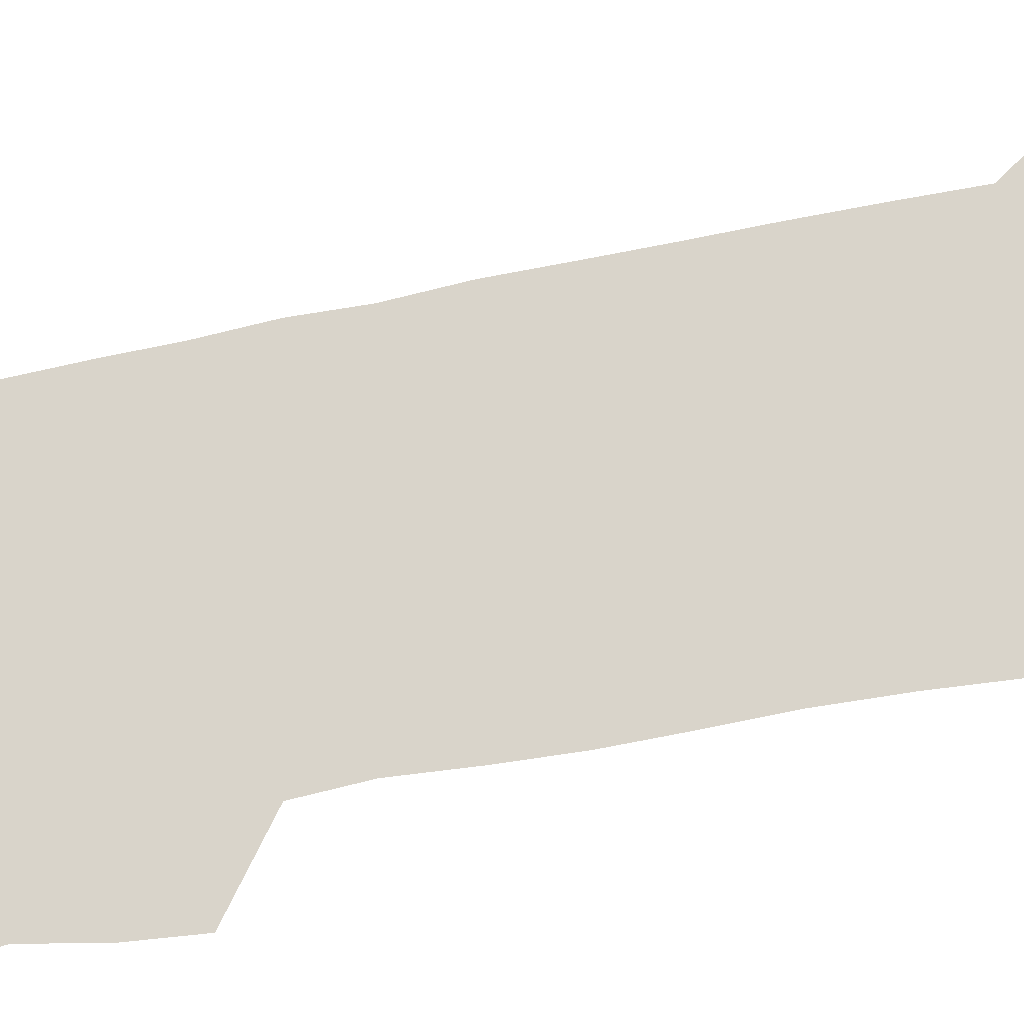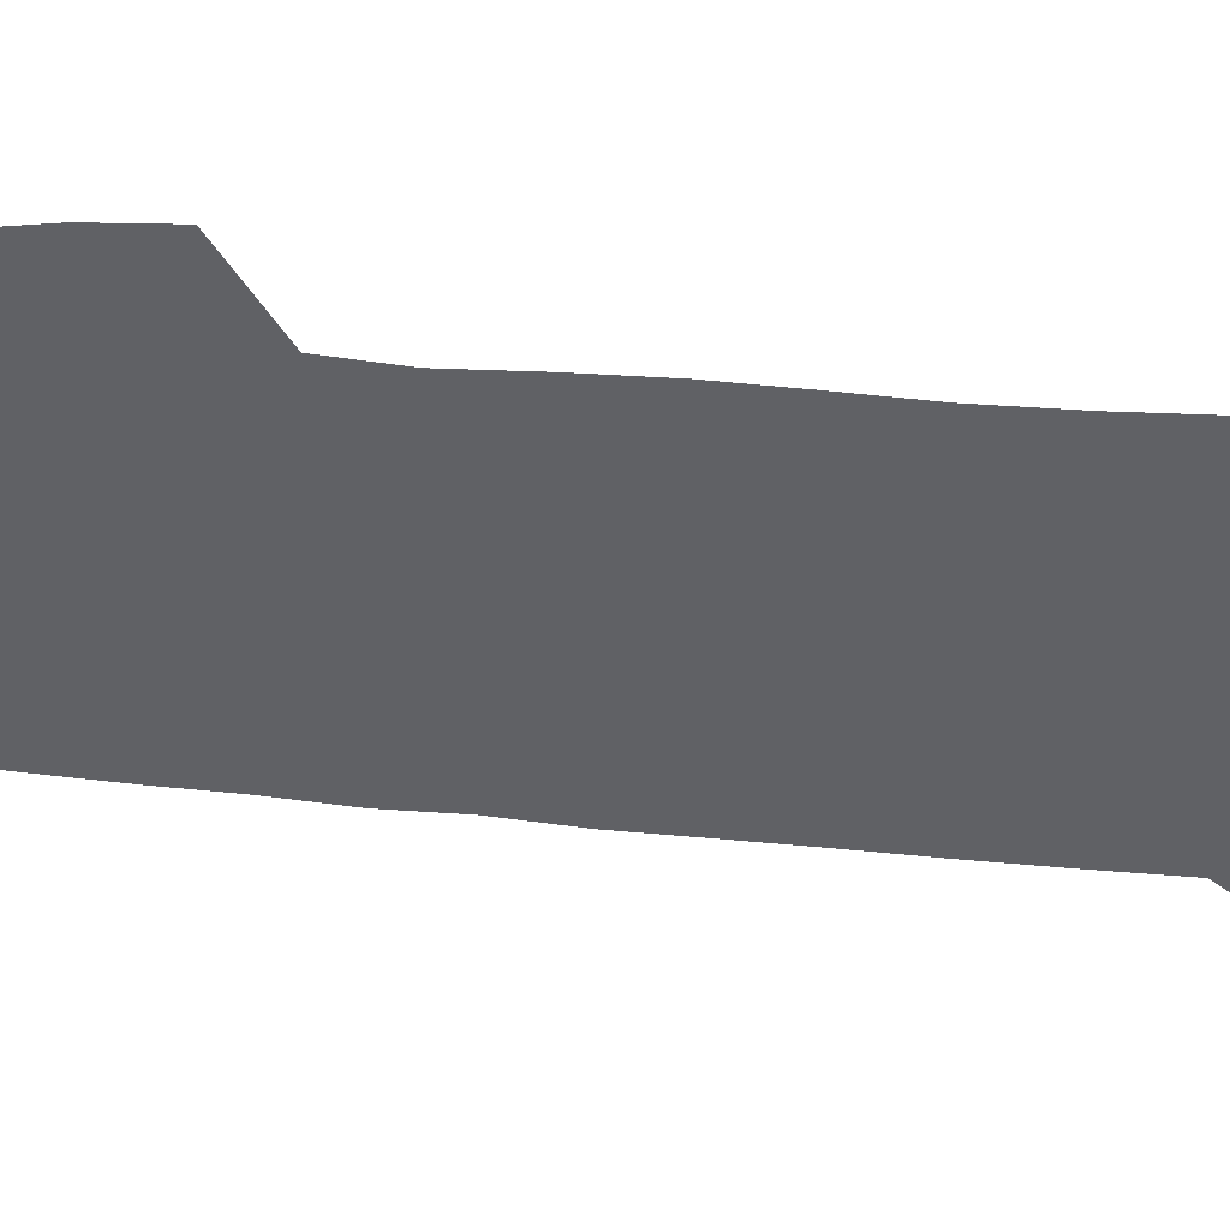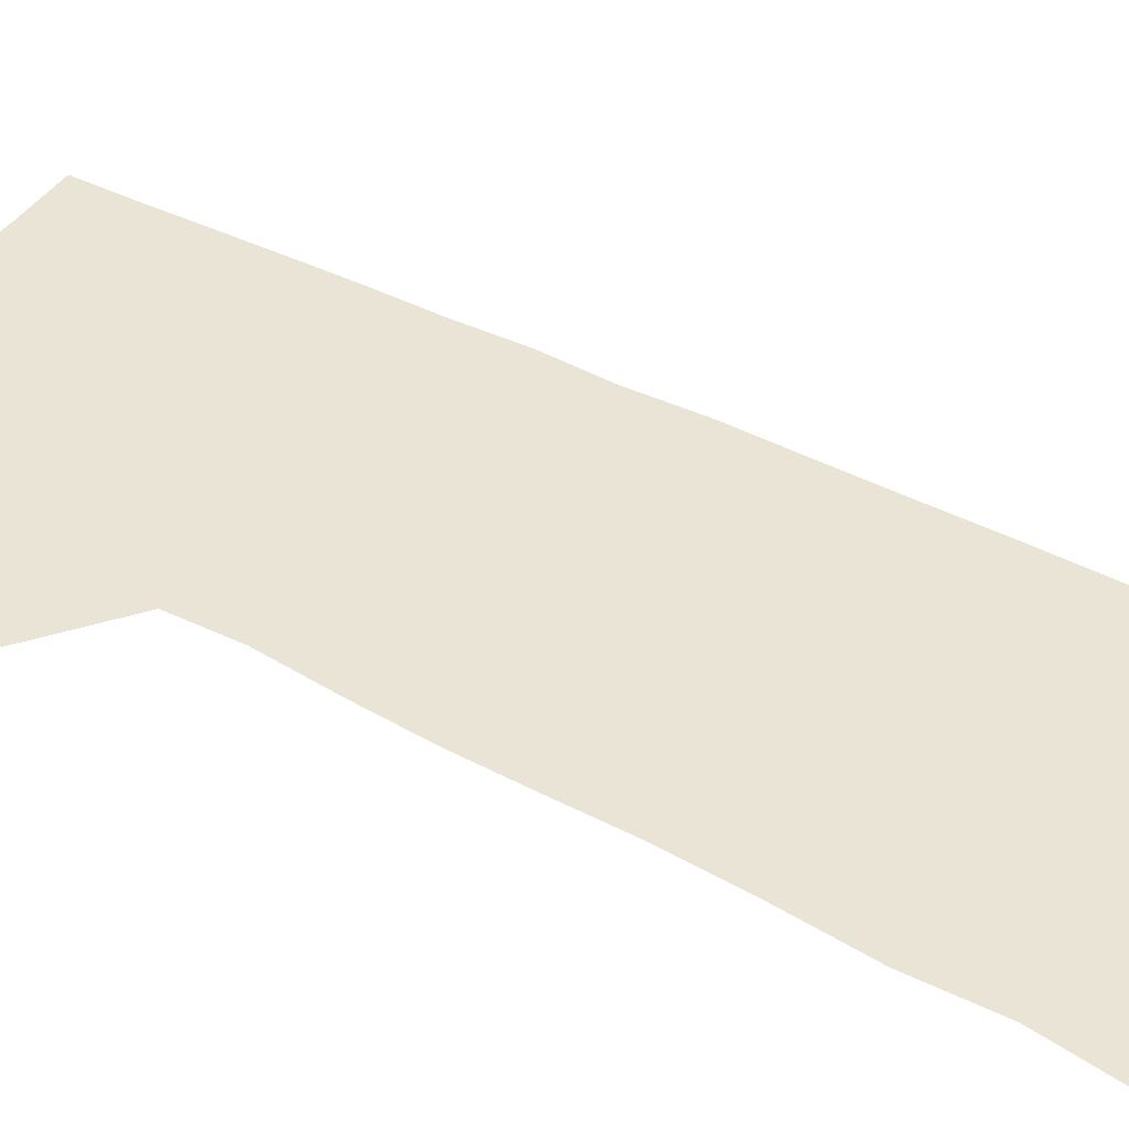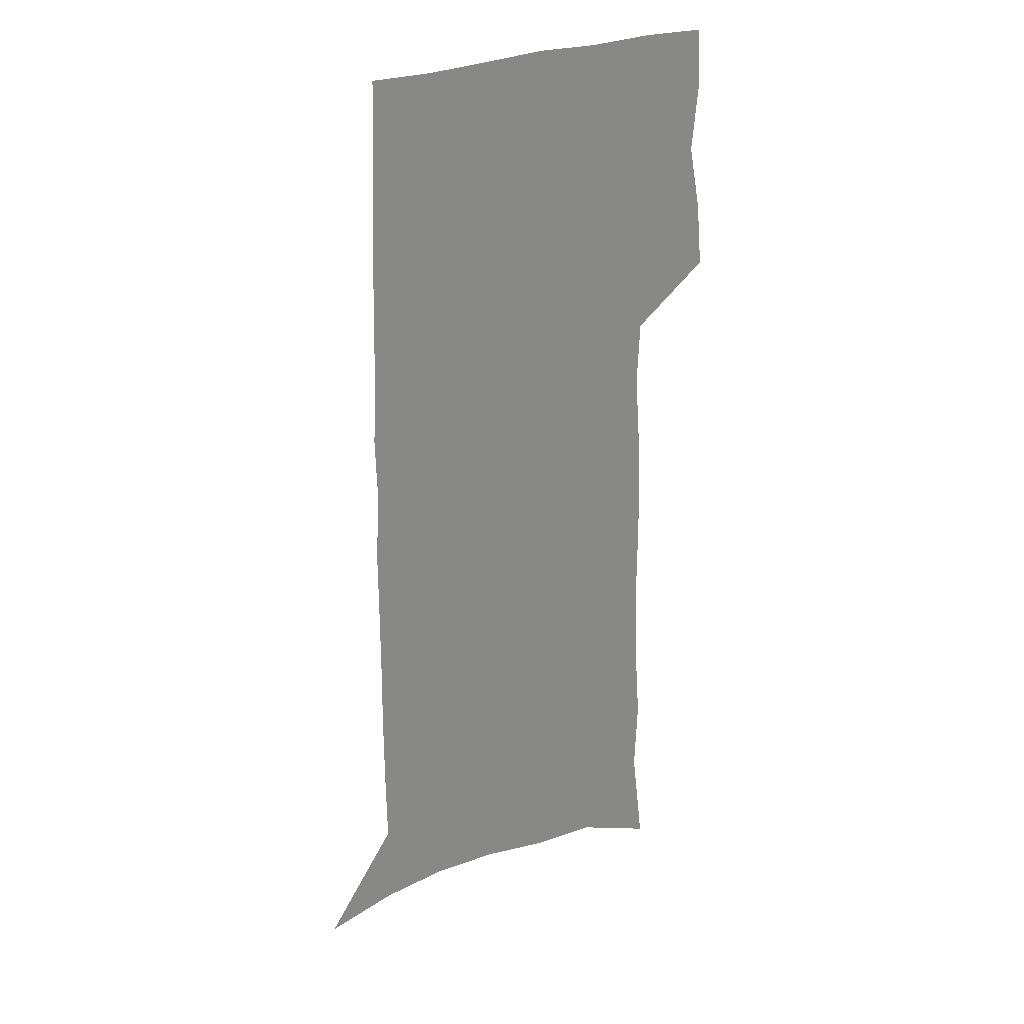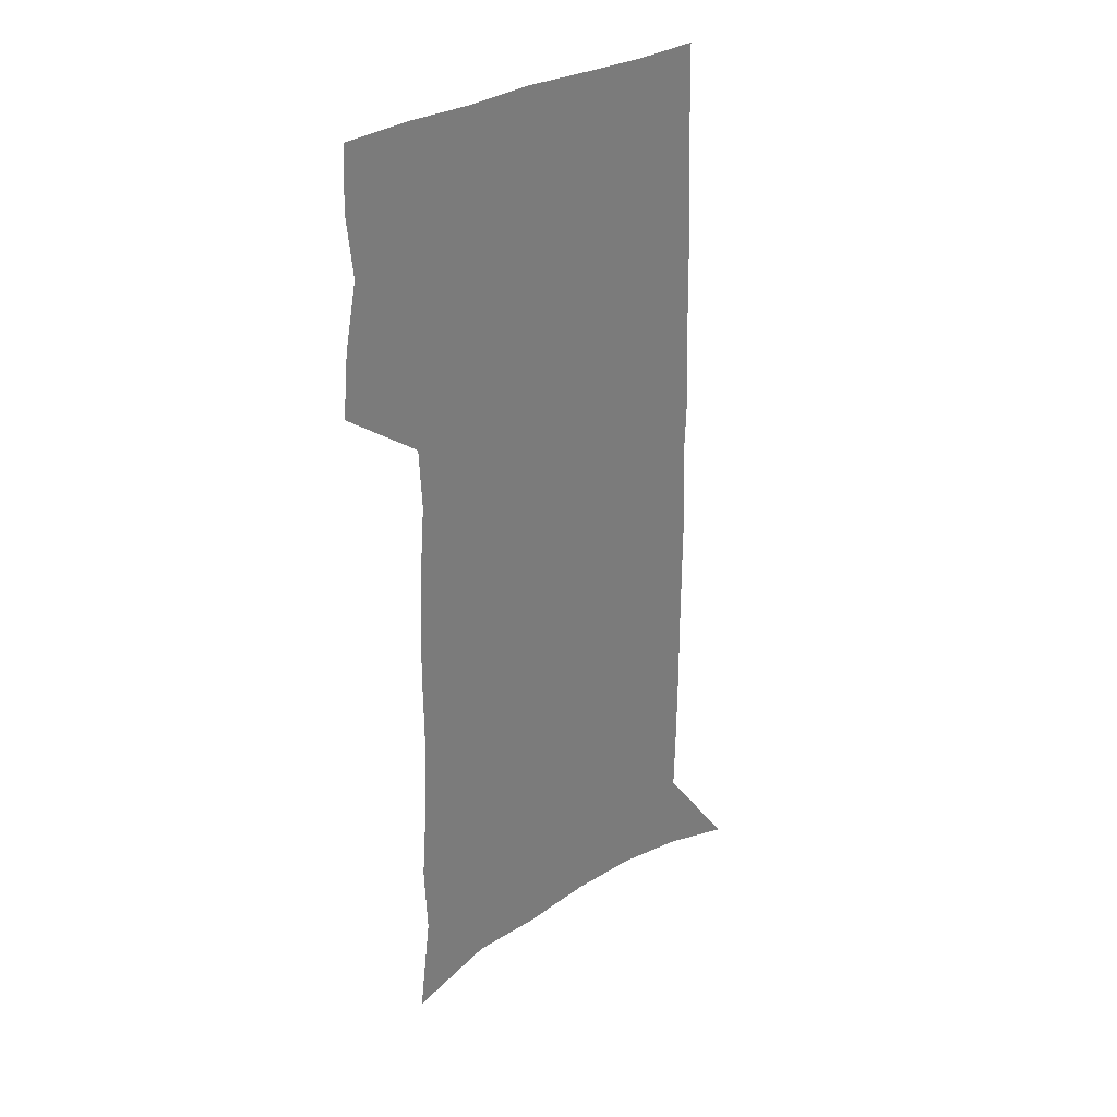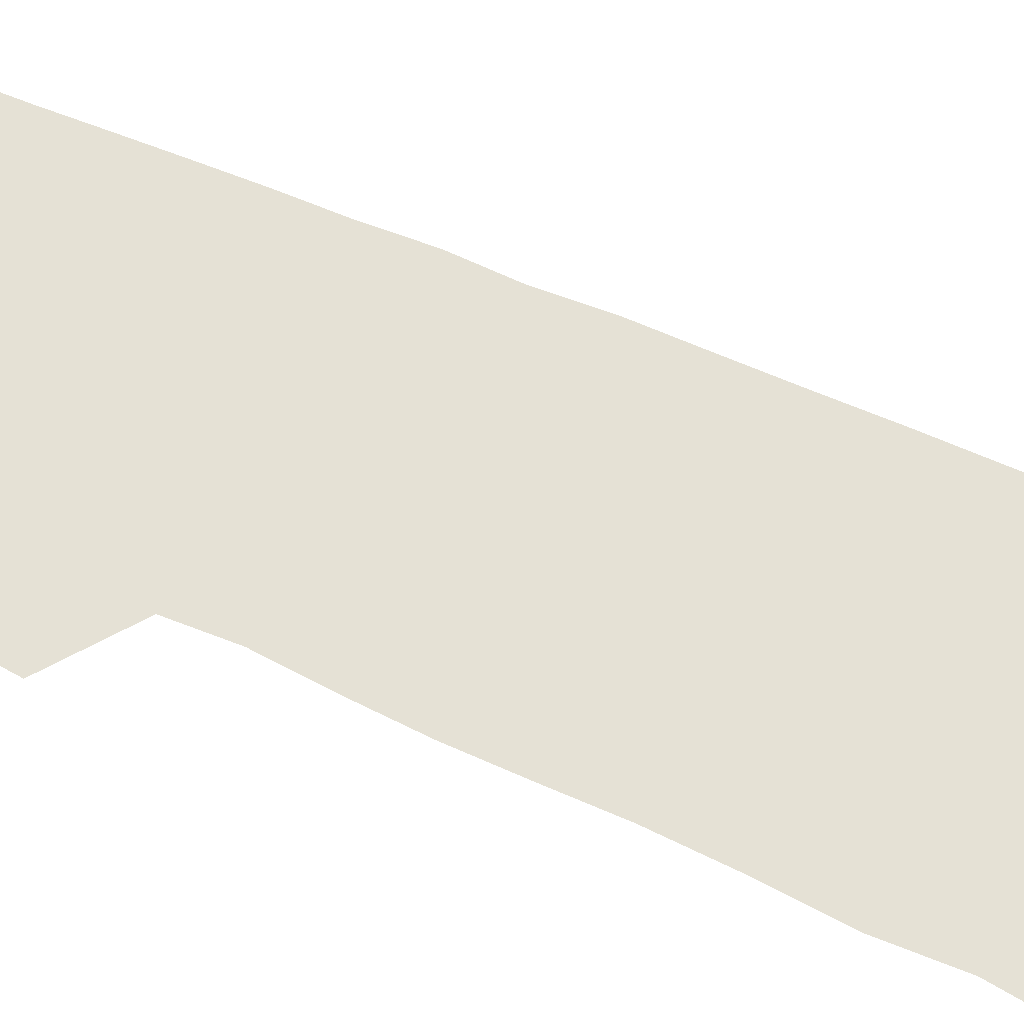
<metadata>
{"format":"obj","ext":"obj","renderer":"f3d","projection":"perspective","resolution":1024,"background":"white","views":[{"elev":74.8,"azim":-101.2,"up":"+Z"},{"elev":-49.0,"azim":-96.5,"up":"+Z"},{"elev":42.6,"azim":-57.7,"up":"+Z"},{"elev":28.2,"azim":149.0,"up":"+Y"},{"elev":33.4,"azim":-37.8,"up":"+Y"},{"elev":65.1,"azim":-66.1,"up":"+Z"}]}
</metadata>
<code>
v 480.6 447.5 0
v 483.3 475.9 0
v 488.8 505 0
v 486.1 533.2 0
v 487.4 560 0
v 503.1 119.8 0
v 508.7 166.7 0
v 507.4 200 0
v 510 236.5 0
v 511.4 270 0
v 511.2 301.2 0
v 511.4 331.9 0
v 512.9 362.9 0
v 515.3 393.8 0
v 514 421.8 0
v 517.7 450.8 0
v 516 477.7 0
v 518.6 505 0
v 518.5 531.8 0
v 515.1 561.3 0
v 538.5 134.6 0
v 541.3 176.6 0
v 543.7 214.2 0
v 544.2 246.7 0
v 543.8 277.5 0
v 544.2 308.4 0
v 544.4 338.5 0
v 544.5 367.8 0
v 545 396.7 0
v 546.4 425.3 0
v 547.4 452.5 0
v 547.1 478.8 0
v 547.1 505 0
v 547.5 530.5 0
v 543.7 560.7 0
v 568.6 136 0
v 571 181.5 0
v 573.5 221.6 0
v 573.1 250.9 0
v 573.1 281.8 0
v 573.1 312 0
v 573.2 341.7 0
v 573.5 370.9 0
v 573.9 399.2 0
v 574.1 426.6 0
v 574.6 453.6 0
v 573.9 479.5 0
v 573.9 505.4 0
v 573.4 531.3 0
v 570.9 561.9 0
v 598.9 140.8 0
v 600 186.7 0
v 600.6 219.8 0
v 600.7 250.5 0
v 600.7 283.3 0
v 600.7 312.6 0
v 600.7 344.3 0
v 600.6 372.2 0
v 600.7 399.5 0
v 600.7 426.7 0
v 600.4 453.9 0
v 600.2 480 0
v 599.9 505.8 0
v 599.4 531.2 0
v 598.3 560.9 0
v 628.7 141.9 0
v 628.6 182.1 0
v 628.4 218.2 0
v 628.4 250.2 0
v 628.3 281.7 0
v 628.5 311.6 0
v 627.8 342.6 0
v 627.4 371.5 0
v 627.7 399 0
v 627.7 426.5 0
v 626.9 453.9 0
v 626.5 480.3 0
v 626.3 506.6 0
v 625.6 532.8 0
v 625.5 560.1 0
v 658.7 138.5 0
v 658.1 177.6 0
v 658.6 211.4 0
v 658.7 244.1 0
v 658.4 276.3 0
v 658.4 307.1 0
v 658.5 337.4 0
v 656.8 368.3 0
v 657.7 396.4 0
v 656.2 425.4 0
v 655.9 453.1 0
v 655.1 480.4 0
v 654.2 507.4 0
v 653.1 534.2 0
v 652.5 560.7 0
v 690.4 130.1 0
v 691 571 0
v 691 601 0
f 15 16 1
f 1 16 2
f 16 17 2
f 2 17 3
f 17 18 3
f 3 18 4
f 18 19 4
f 4 19 5
f 19 20 5
f 6 21 7
f 21 22 7
f 7 22 8
f 22 23 8
f 8 23 9
f 23 24 9
f 9 24 10
f 24 25 10
f 10 25 11
f 25 26 11
f 11 26 12
f 26 27 12
f 12 27 13
f 27 28 13
f 13 28 14
f 28 29 14
f 14 29 15
f 29 30 15
f 15 30 16
f 30 31 16
f 16 31 17
f 31 32 17
f 17 32 18
f 32 33 18
f 18 33 19
f 33 34 19
f 19 34 20
f 34 35 20
f 21 36 22
f 36 37 22
f 22 37 23
f 37 38 23
f 23 38 24
f 38 39 24
f 24 39 25
f 39 40 25
f 25 40 26
f 40 41 26
f 26 41 27
f 41 42 27
f 27 42 28
f 42 43 28
f 28 43 29
f 43 44 29
f 29 44 30
f 44 45 30
f 30 45 31
f 45 46 31
f 31 46 32
f 46 47 32
f 32 47 33
f 47 48 33
f 33 48 34
f 48 49 34
f 34 49 35
f 49 50 35
f 36 51 37
f 51 52 37
f 37 52 38
f 52 53 38
f 38 53 39
f 53 54 39
f 39 54 40
f 54 55 40
f 40 55 41
f 55 56 41
f 41 56 42
f 56 57 42
f 42 57 43
f 57 58 43
f 43 58 44
f 58 59 44
f 44 59 45
f 59 60 45
f 45 60 46
f 60 61 46
f 46 61 47
f 61 62 47
f 47 62 48
f 62 63 48
f 48 63 49
f 63 64 49
f 49 64 50
f 64 65 50
f 51 66 52
f 66 67 52
f 52 67 53
f 67 68 53
f 53 68 54
f 68 69 54
f 54 69 55
f 69 70 55
f 55 70 56
f 70 71 56
f 56 71 57
f 71 72 57
f 57 72 58
f 72 73 58
f 58 73 59
f 73 74 59
f 59 74 60
f 74 75 60
f 60 75 61
f 75 76 61
f 61 76 62
f 76 77 62
f 62 77 63
f 77 78 63
f 63 78 64
f 78 79 64
f 64 79 65
f 79 80 65
f 66 81 67
f 81 82 67
f 67 82 68
f 82 83 68
f 68 83 69
f 83 84 69
f 69 84 70
f 84 85 70
f 70 85 71
f 85 86 71
f 71 86 72
f 86 87 72
f 72 87 73
f 87 88 73
f 73 88 74
f 88 89 74
f 74 89 75
f 89 90 75
f 75 90 76
f 90 91 76
f 76 91 77
f 91 92 77
f 77 92 78
f 92 93 78
f 78 93 79
f 93 94 79
f 79 94 80
f 94 95 80
f 81 96 82

</code>
